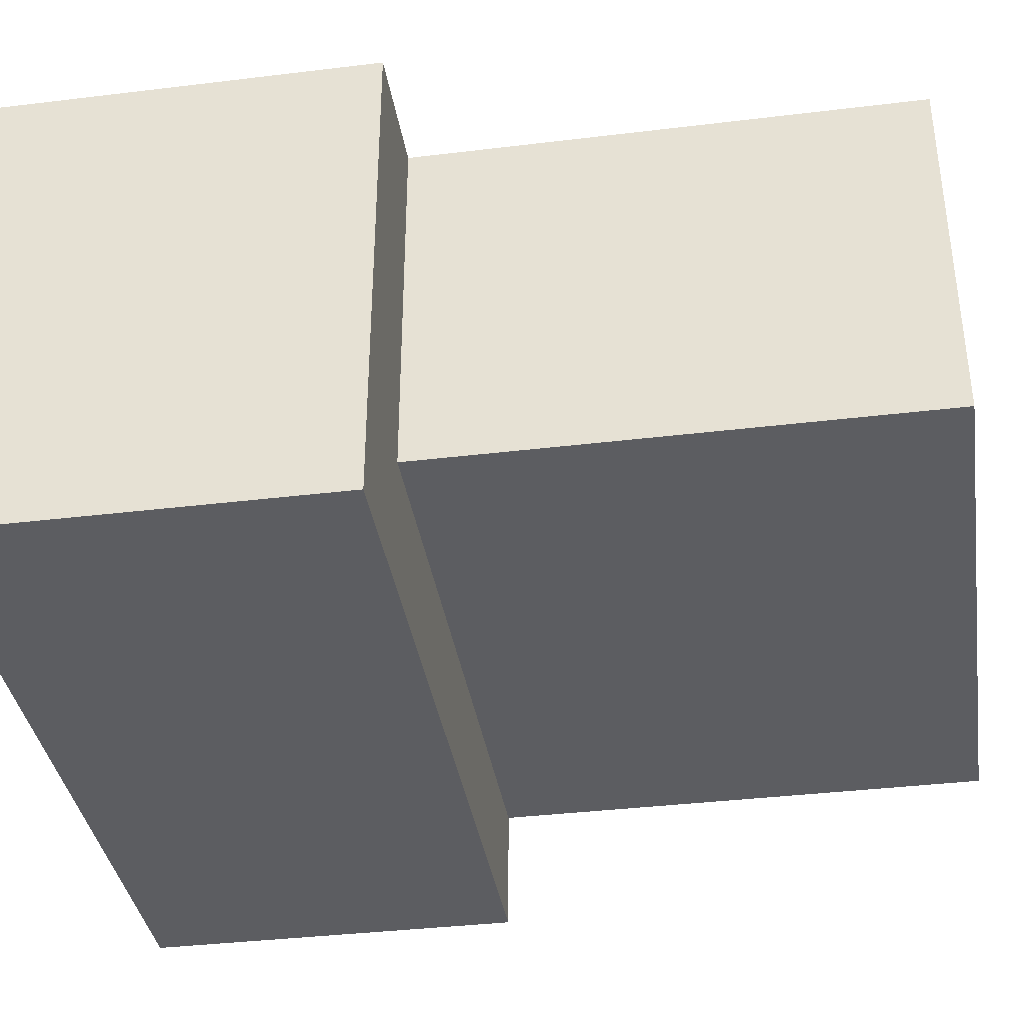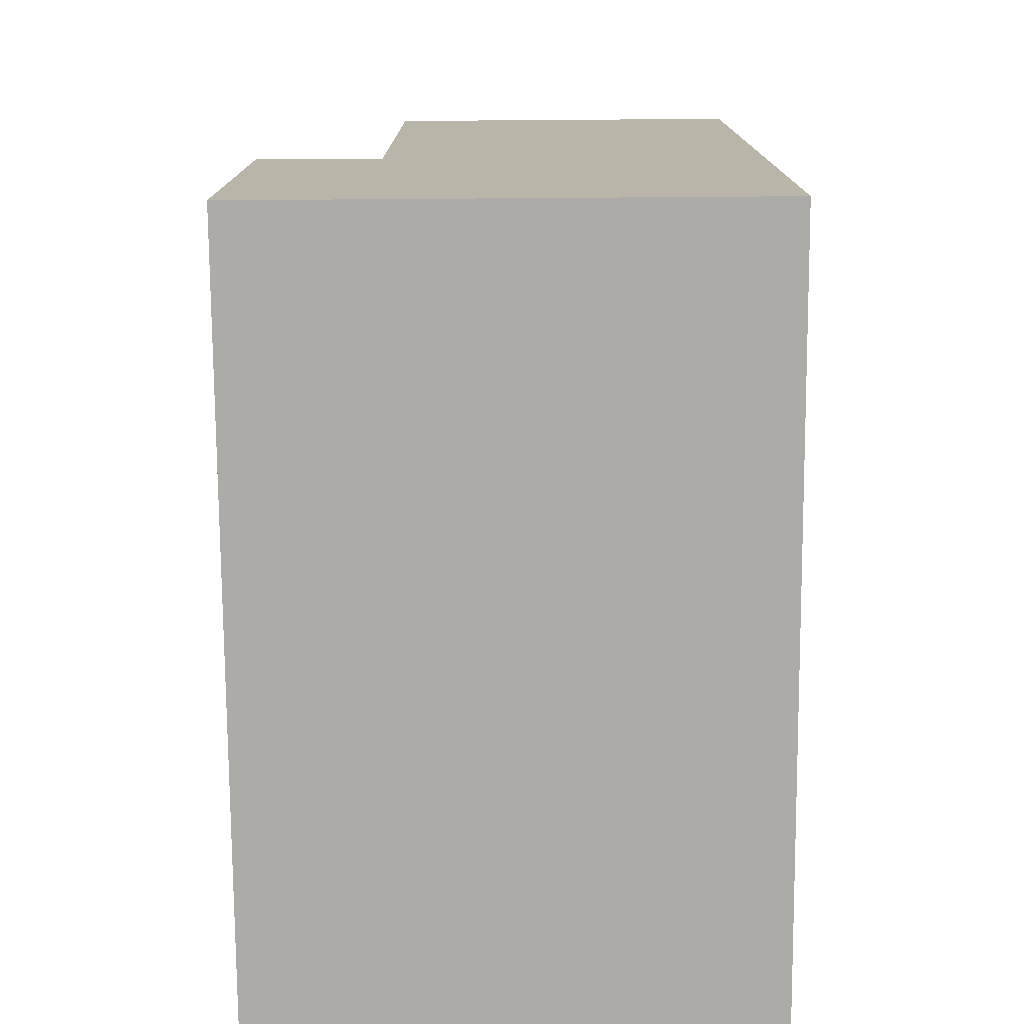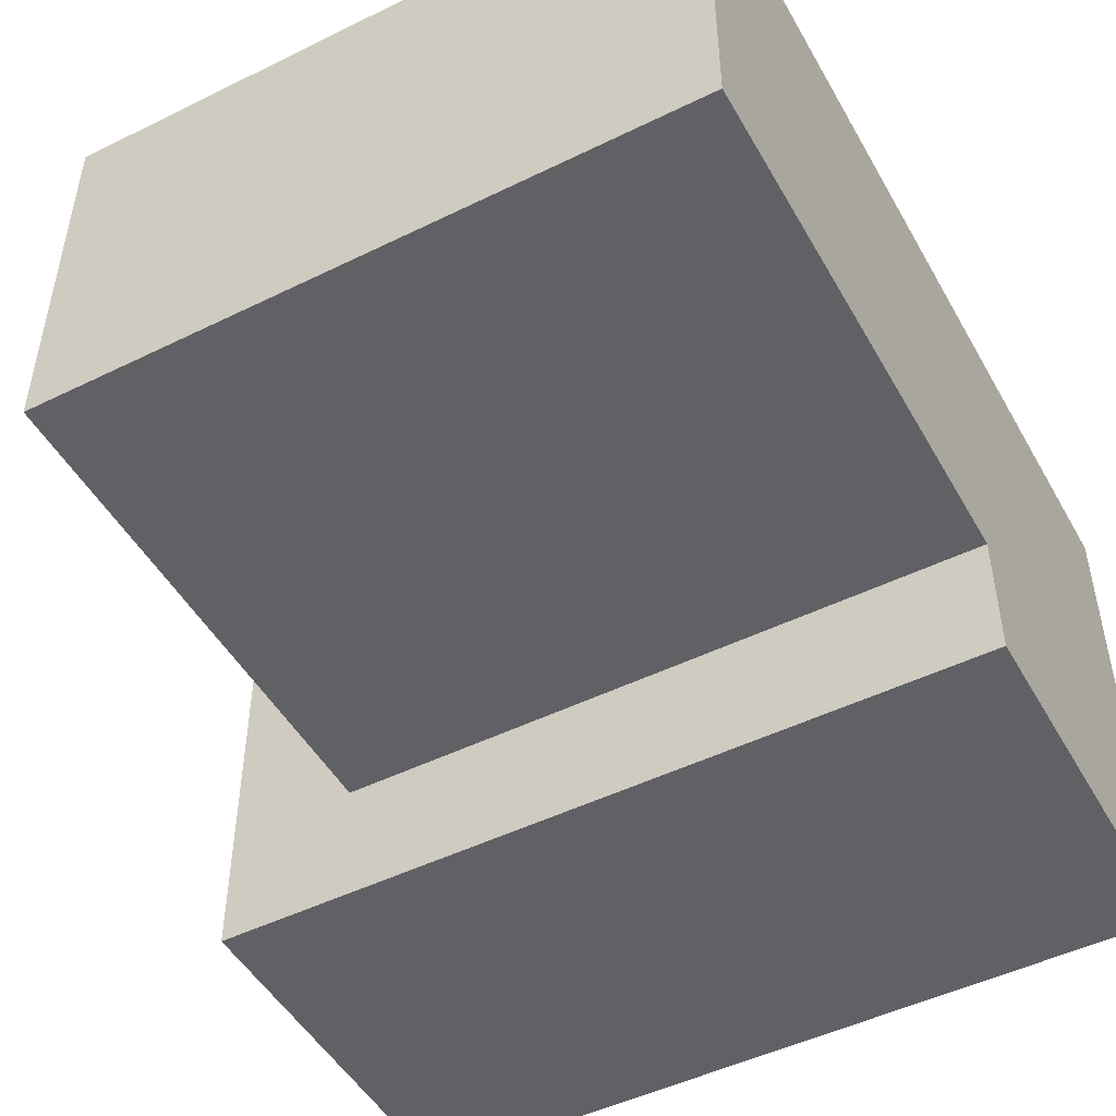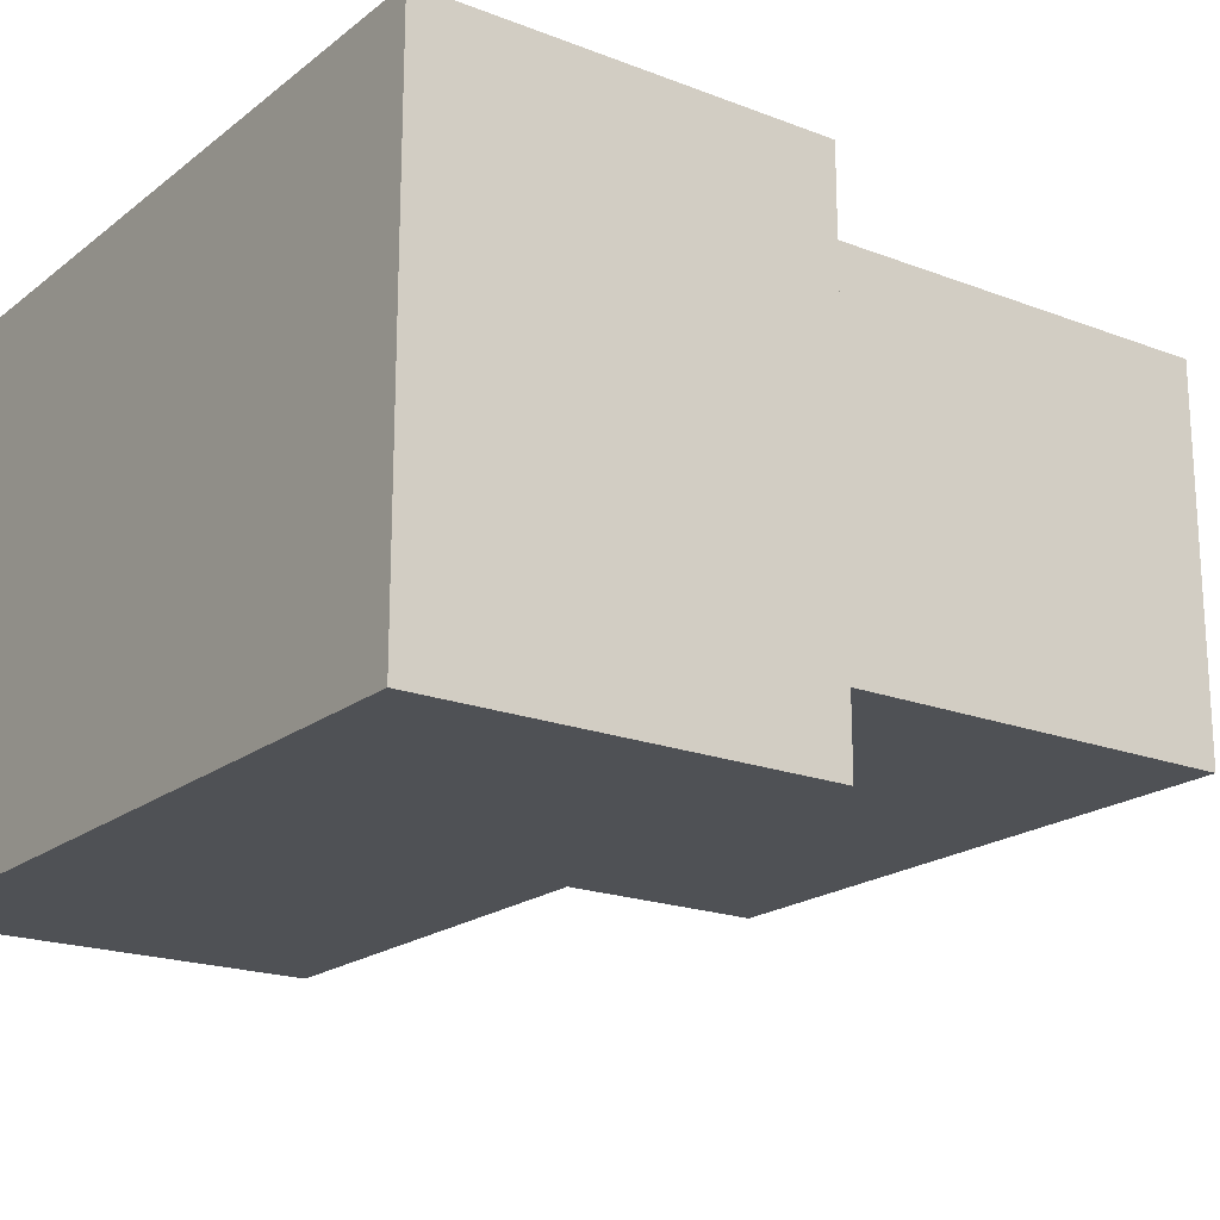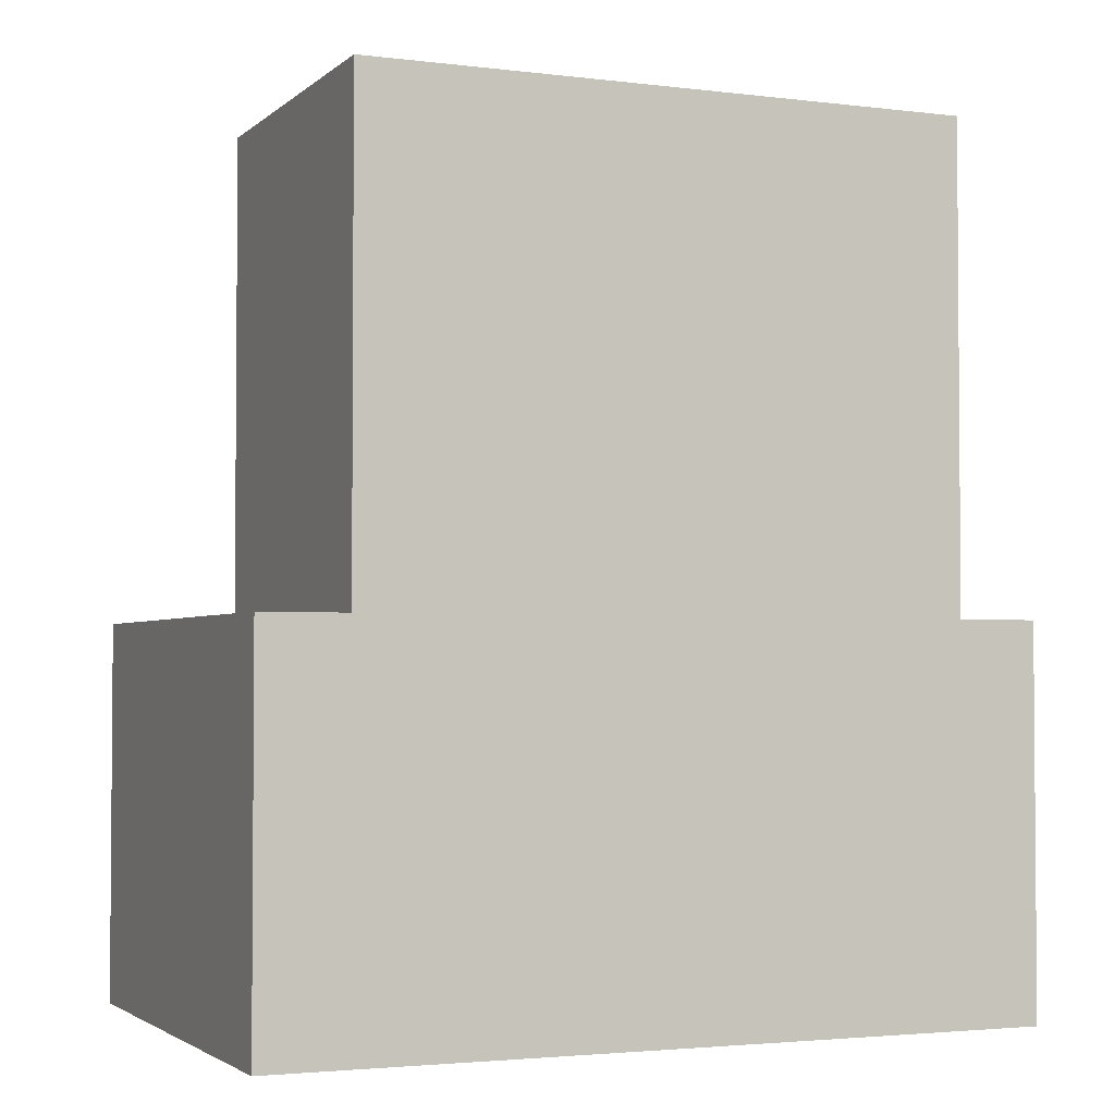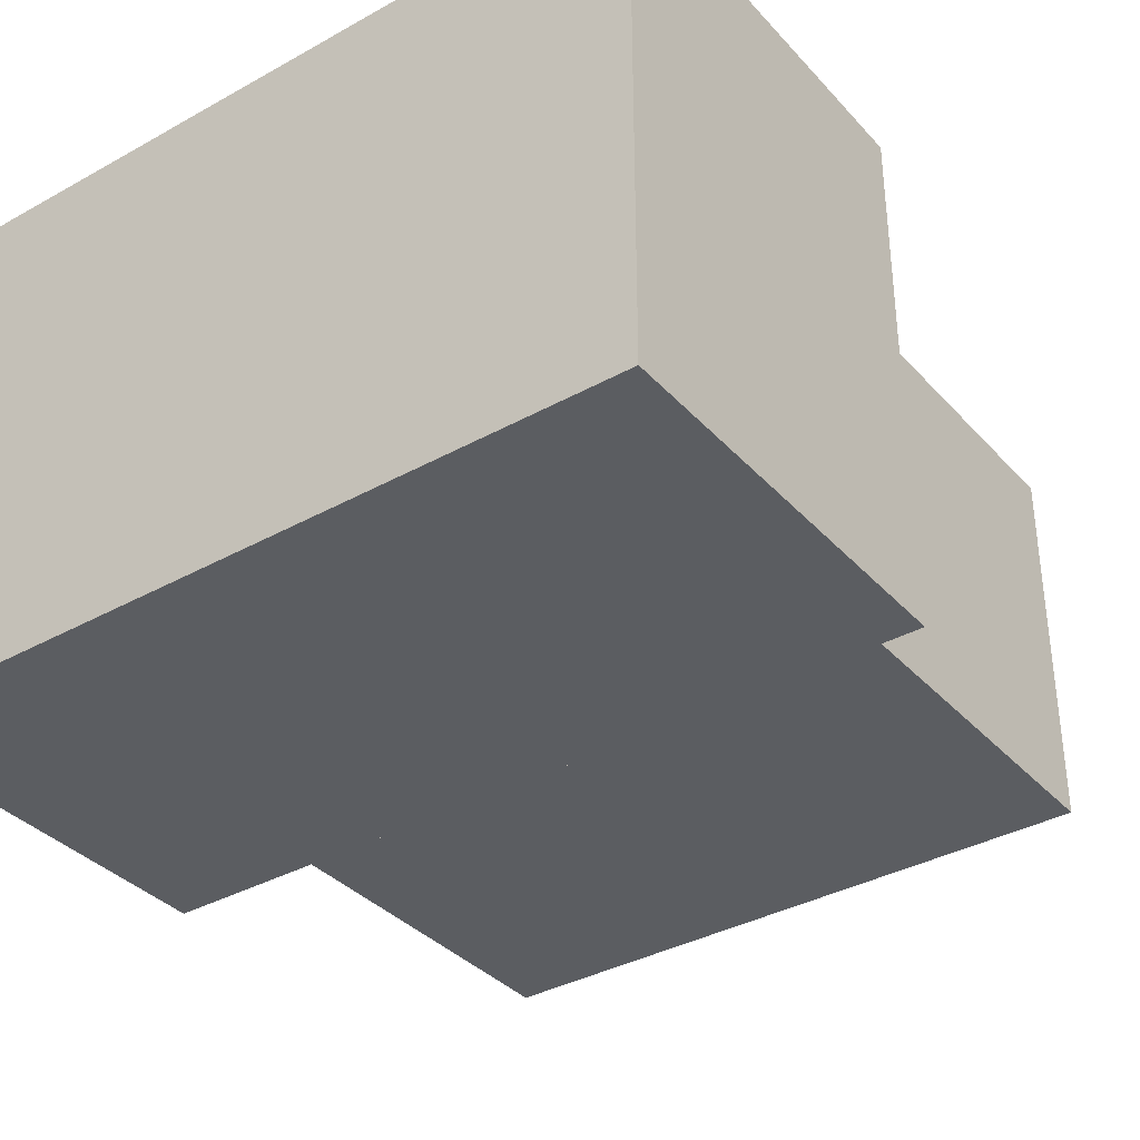
<metadata>
{"format":"obj","ext":"obj","renderer":"f3d","projection":"perspective","resolution":1024,"background":"white","views":[{"elev":-37.1,"azim":98.9,"up":"+Z"},{"elev":-76.2,"azim":-89.6,"up":"+Y"},{"elev":-48.9,"azim":-151.4,"up":"+Z"},{"elev":-19.6,"azim":54.4,"up":"+Z"},{"elev":-2.8,"azim":156.9,"up":"+Y"},{"elev":-36.0,"azim":36.1,"up":"+Z"}]}
</metadata>
<code>
o
v 2.3 0 -1.2
v 2.3 0 -1.4
v 2.3 0 -1.6
v 2.3 0.3 -1.4
v 2.3 0.3 -1.5
v 2.3 0.3 -1.6
v 2.3 0.7 -1.2
v 2.3 0.7 -1.5
v 2.8 0.3 -1.2
v 2.8 0.3 -1.5
v 2.8 0.7 -1.2
v 2.8 0.7 -1.5
v 2.9 0 -1.2
v 2.9 0 -1.6
v 2.9 0.3 -1.2
v 2.9 0.3 -1.6
v 2.3 0 -1.2
v 2.3 0.7 -1.2
v 2.8 0 -1.2
v 2.8 0.3 -1.2
v 2.8 0.7 -1.2
v 2.9 0 -1.2
v 2.9 0.3 -1.2
v 2.3 0.3 -1.5
v 2.3 0.7 -1.5
v 2.8 0.3 -1.5
v 2.8 0.7 -1.5
v 2.3 0 -1.6
v 2.3 0.3 -1.6
v 2.9 0 -1.6
v 2.9 0.3 -1.6
v 2.3 0 -1.2
v 2.8 0 -1.2
v 2.9 0 -1.2
v 2.3 0 -1.4
v 2.8 0 -1.4
v 2.3 0 -1.6
v 2.9 0 -1.6
v 2.8 0.3 -1.2
v 2.9 0.3 -1.2
v 2.3 0.3 -1.5
v 2.8 0.3 -1.5
v 2.3 0.3 -1.6
v 2.9 0.3 -1.6
v 2.3 0.7 -1.2
v 2.8 0.7 -1.2
v 2.3 0.7 -1.5
v 2.8 0.7 -1.5
f 4 2 1
f 4 3 2
f 5 3 4
f 6 3 5
f 7 4 1
f 7 5 4
f 8 5 7
f 9 10 11
f 11 10 12
f 13 14 15
f 15 14 16
f 19 18 17
f 20 18 19
f 21 18 20
f 22 20 19
f 23 20 22
f 24 25 26
f 26 25 27
f 28 29 30
f 30 29 31
f 35 33 32
f 36 34 33
f 36 33 35
f 37 36 35
f 38 34 36
f 38 36 37
f 39 40 42
f 41 42 43
f 42 40 44
f 43 42 44
f 45 46 47
f 47 46 48

</code>
